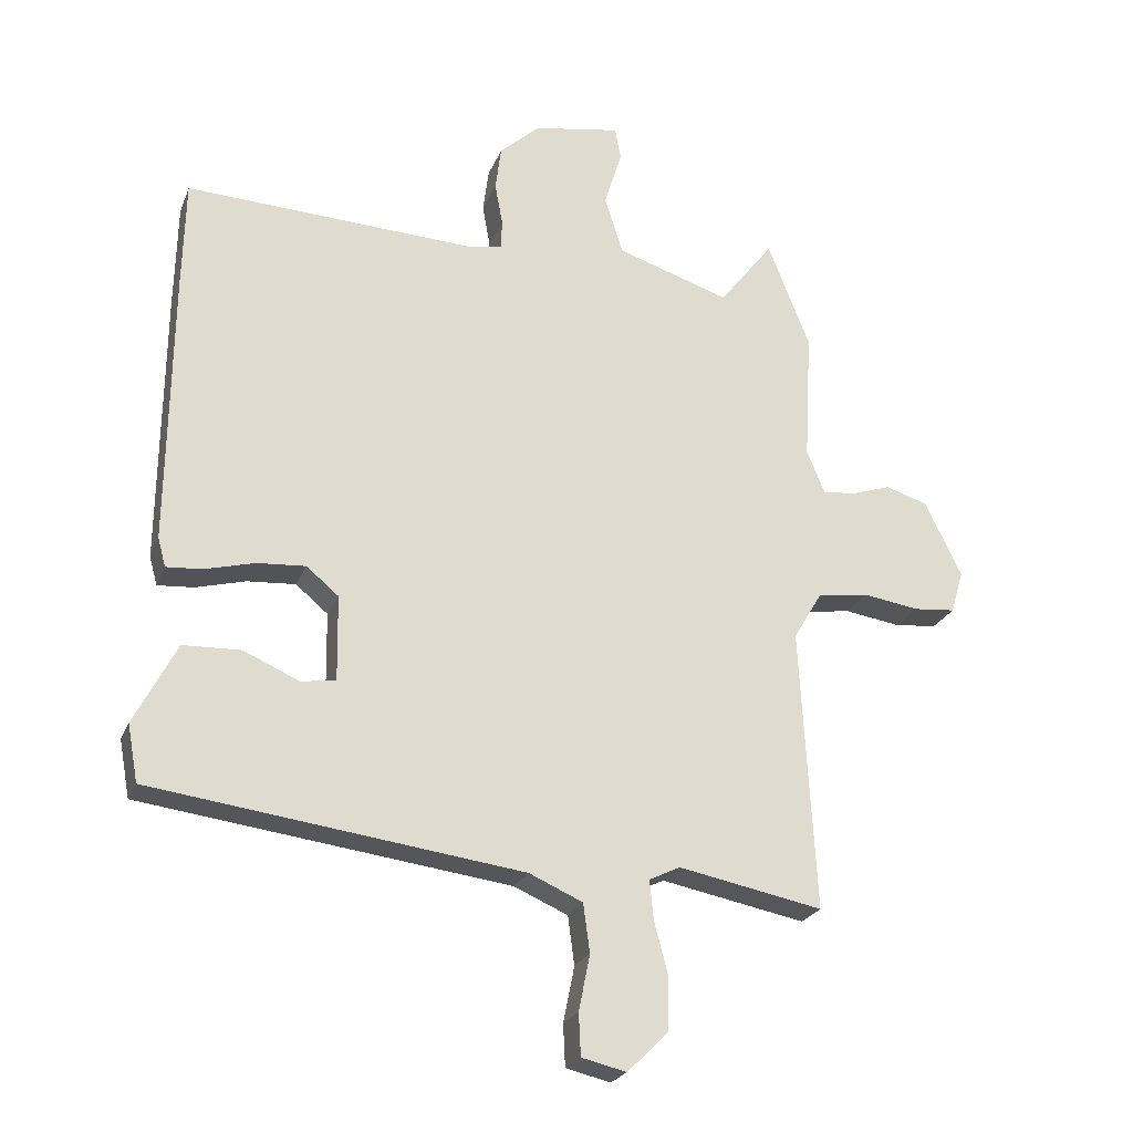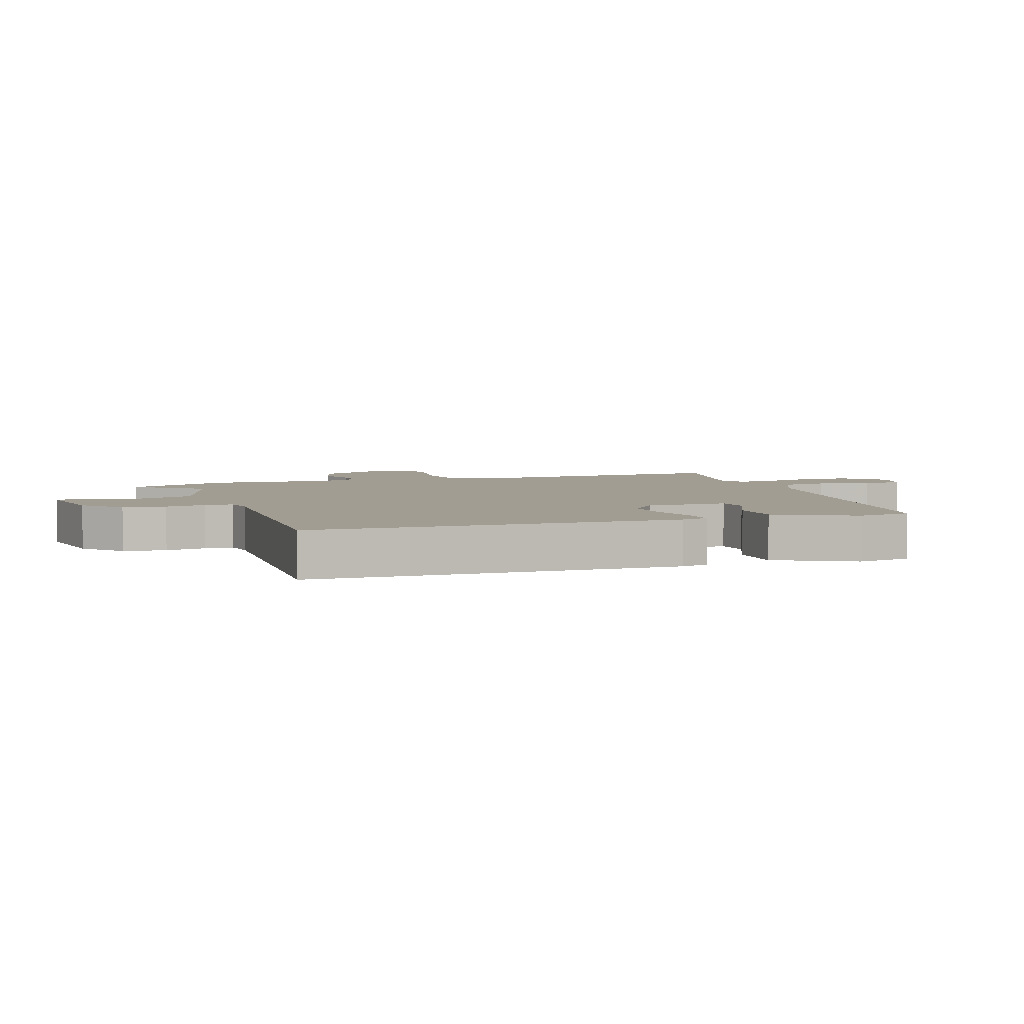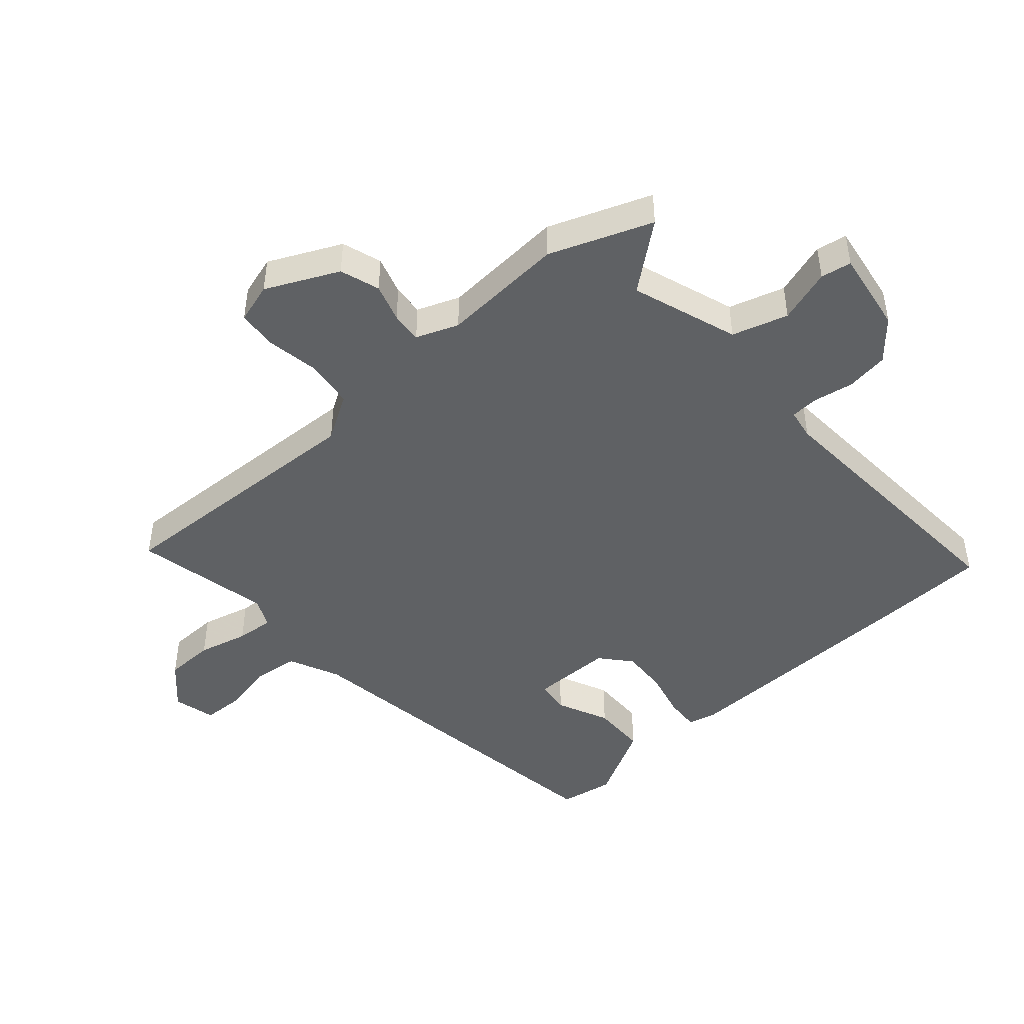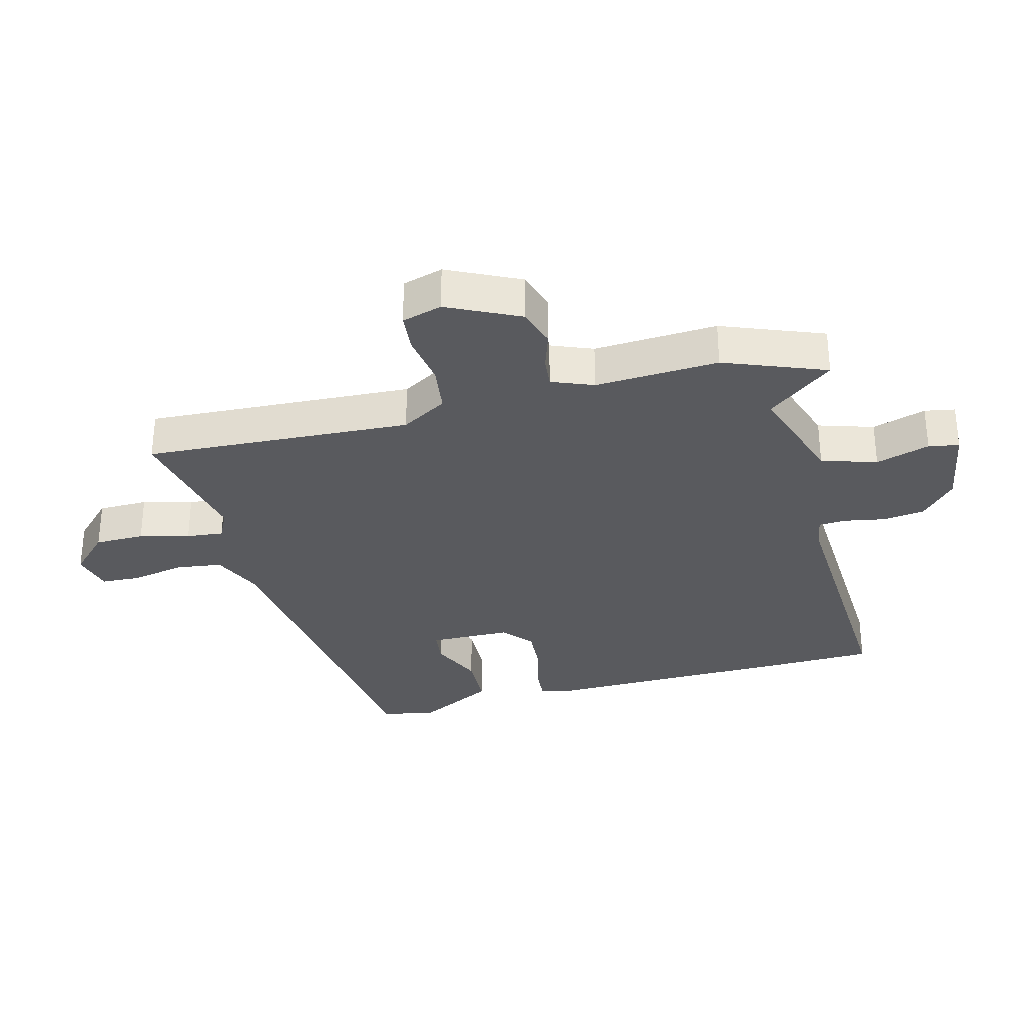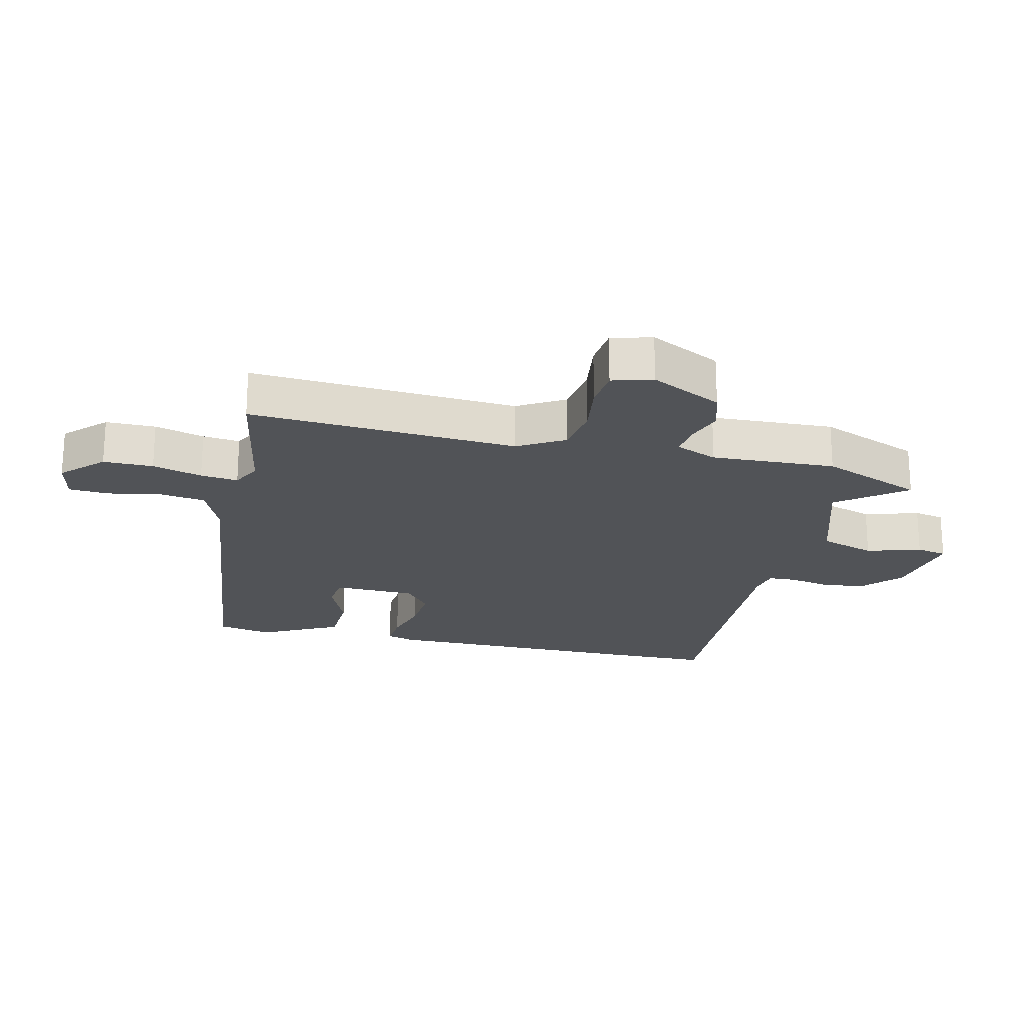
<metadata>
{"format":"obj","ext":"obj","renderer":"f3d","projection":"perspective","resolution":1024,"background":"white","views":[{"elev":-23.6,"azim":161.9,"up":"+Z"},{"elev":4.6,"azim":71.1,"up":"+Y"},{"elev":-45.8,"azim":-47.9,"up":"+Y"},{"elev":-31.5,"azim":-75.3,"up":"+Y"},{"elev":-21.8,"azim":-103.7,"up":"+Y"}]}
</metadata>
<code>
v -0.499 0.07 -0.497
v -0.476 0.07 -0.067
v -0.52 0.07 0.007
v -0.598 0.07 0.018
v -0.683 0.07 0.005
v -0.747 0.07 0.011
v -0.766 0.07 0.076
v -0.71 0.07 0.191
v -0.646 0.07 0.211
v -0.585 0.07 0.191
v -0.535 0.07 0.186
v -0.508 0.07 0.253
v -0.519 0.07 0.452
v -0.455 0.07 0.615
v -0.372 0.07 0.509
v -0.2 0.07 0.565
v -0.172 0.07 0.654
v -0.199 0.07 0.741
v -0.19 0.07 0.79
v -0.057 0.07 0.767
v 0.004 0.07 0.712
v 0.013 0.07 0.644
v 0.001 0.07 0.579
v 0.003 0.07 0.534
v 0.052 0.07 0.525
v 0.499 0.07 0.546
v 0.503 0.07 0.383
v 0.508 0.07 -0.039
v 0.496 0.07 -0.083
v 0.441 0.07 -0.079
v 0.365 0.07 -0.059
v 0.291 0.07 -0.054
v 0.242 0.07 -0.095
v 0.24 0.07 -0.226
v 0.294 0.07 -0.233
v 0.378 0.07 -0.196
v 0.466 0.07 -0.199
v 0.531 0.07 -0.323
v 0.515 0.07 -0.41
v -0.049 0.07 -0.484
v -0.131 0.07 -0.52
v -0.141 0.07 -0.594
v -0.124 0.07 -0.679
v -0.127 0.07 -0.743
v -0.195 0.07 -0.759
v -0.258 0.07 -0.697
v -0.259 0.07 -0.617
v -0.238 0.07 -0.537
v -0.232 0.07 -0.477
v -0.279 0.07 -0.454
v -0.499 0 -0.497
v -0.476 0 -0.067
v -0.52 0 0.007
v -0.598 0 0.018
v -0.683 0 0.005
v -0.747 0 0.011
v -0.766 0 0.076
v -0.71 0 0.191
v -0.646 0 0.211
v -0.585 0 0.191
v -0.535 0 0.186
v -0.508 0 0.253
v -0.519 0 0.452
v -0.455 0 0.615
v -0.372 0 0.509
v -0.2 0 0.565
v -0.172 0 0.654
v -0.199 0 0.741
v -0.19 0 0.79
v -0.057 0 0.767
v 0.004 0 0.712
v 0.013 0 0.644
v 0.001 0 0.579
v 0.003 0 0.534
v 0.052 0 0.525
v 0.499 0 0.546
v 0.503 0 0.383
v 0.508 0 -0.039
v 0.496 0 -0.083
v 0.441 0 -0.079
v 0.365 0 -0.059
v 0.291 0 -0.054
v 0.242 0 -0.095
v 0.24 0 -0.226
v 0.294 0 -0.233
v 0.378 0 -0.196
v 0.466 0 -0.199
v 0.531 0 -0.323
v 0.515 0 -0.41
v -0.049 0 -0.484
v -0.131 0 -0.52
v -0.141 0 -0.594
v -0.124 0 -0.679
v -0.127 0 -0.743
v -0.195 0 -0.759
v -0.258 0 -0.697
v -0.259 0 -0.617
v -0.238 0 -0.537
v -0.232 0 -0.477
v -0.279 0 -0.454
f 45 46 47 48
f 45 48 49
f 42 43 44 45
f 41 42 45 49
f 40 41 49 50
f 38 39 40 50
f 35 36 37 38
f 34 35 38 50
f 28 29 30 31
f 28 31 32
f 25 26 27 28
f 24 25 28 32
f 20 21 22 23
f 20 23 24
f 17 18 19 20
f 16 17 20 24
f 15 16 24 32
f 12 13 14 15
f 11 12 15 32
f 7 8 9 10
f 4 5 6 7
f 3 4 7 10
f 2 3 10 11
f 33 34 50 1
f 2 11 32 33
f 1 2 33
f 98 97 96 95
f 99 98 95
f 95 94 93 92
f 99 95 92 91
f 100 99 91 90
f 100 90 89 88
f 88 87 86 85
f 100 88 85 84
f 81 80 79 78
f 82 81 78
f 78 77 76 75
f 82 78 75 74
f 73 72 71 70
f 74 73 70
f 70 69 68 67
f 74 70 67 66
f 82 74 66 65
f 65 64 63 62
f 82 65 62 61
f 60 59 58 57
f 57 56 55 54
f 60 57 54 53
f 61 60 53 52
f 51 100 84 83
f 83 82 61 52
f 83 52 51
f 1 51 52 2
f 2 52 53 3
f 3 53 54 4
f 4 54 55 5
f 5 55 56 6
f 6 56 57 7
f 7 57 58 8
f 8 58 59 9
f 9 59 60 10
f 10 60 61 11
f 11 61 62 12
f 12 62 63 13
f 13 63 64 14
f 14 64 65 15
f 15 65 66 16
f 16 66 67 17
f 17 67 68 18
f 18 68 69 19
f 19 69 70 20
f 20 70 71 21
f 21 71 72 22
f 22 72 73 23
f 23 73 74 24
f 24 74 75 25
f 25 75 76 26
f 26 76 77 27
f 27 77 78 28
f 28 78 79 29
f 29 79 80 30
f 30 80 81 31
f 31 81 82 32
f 32 82 83 33
f 33 83 84 34
f 34 84 85 35
f 35 85 86 36
f 36 86 87 37
f 37 87 88 38
f 38 88 89 39
f 39 89 90 40
f 40 90 91 41
f 41 91 92 42
f 42 92 93 43
f 43 93 94 44
f 44 94 95 45
f 45 95 96 46
f 46 96 97 47
f 47 97 98 48
f 48 98 99 49
f 49 99 100 50
f 50 100 51 1

</code>
